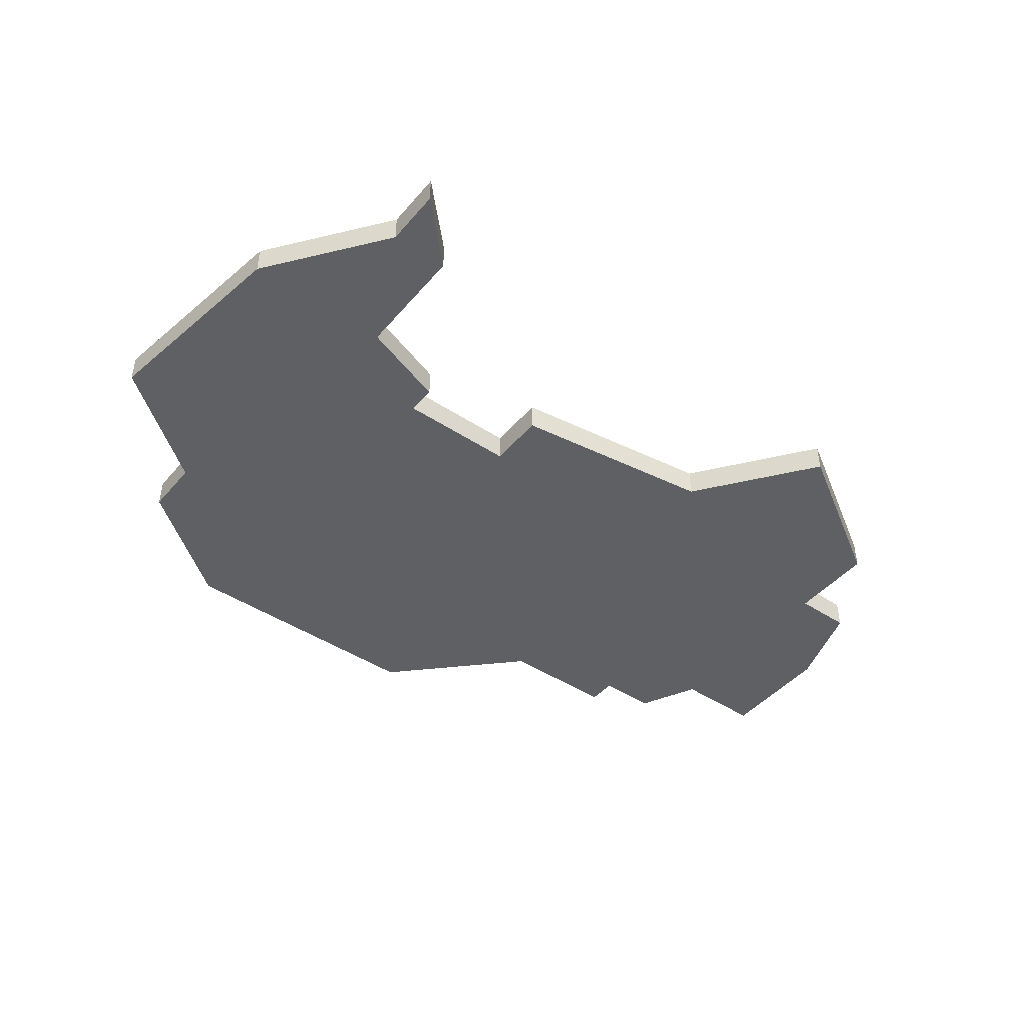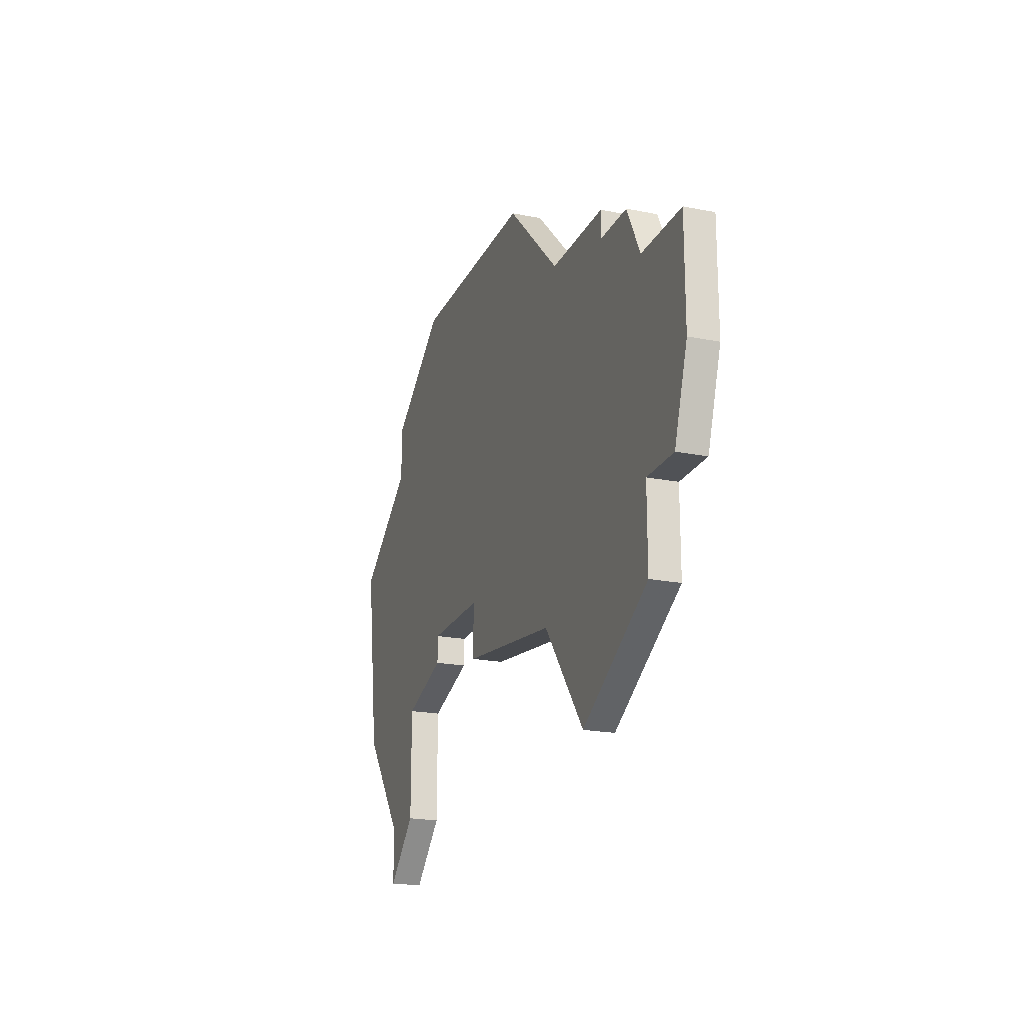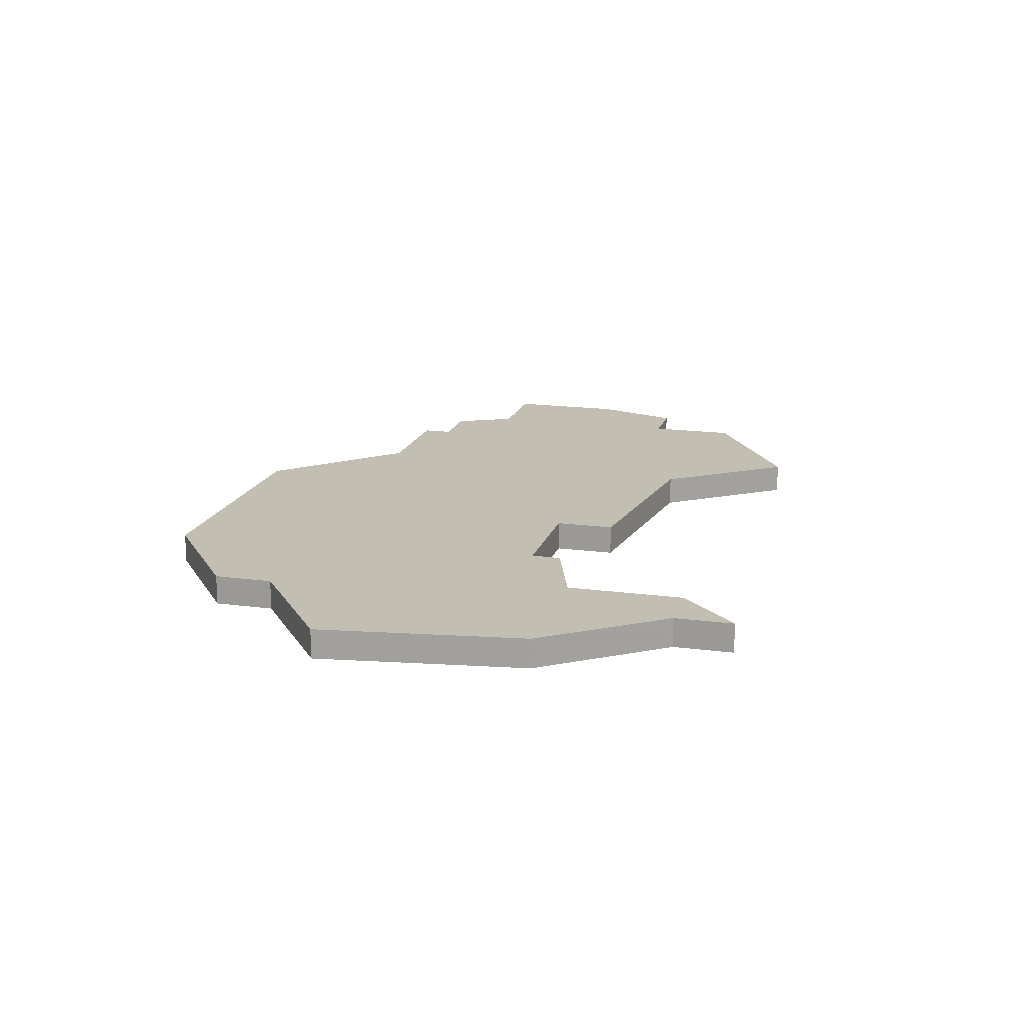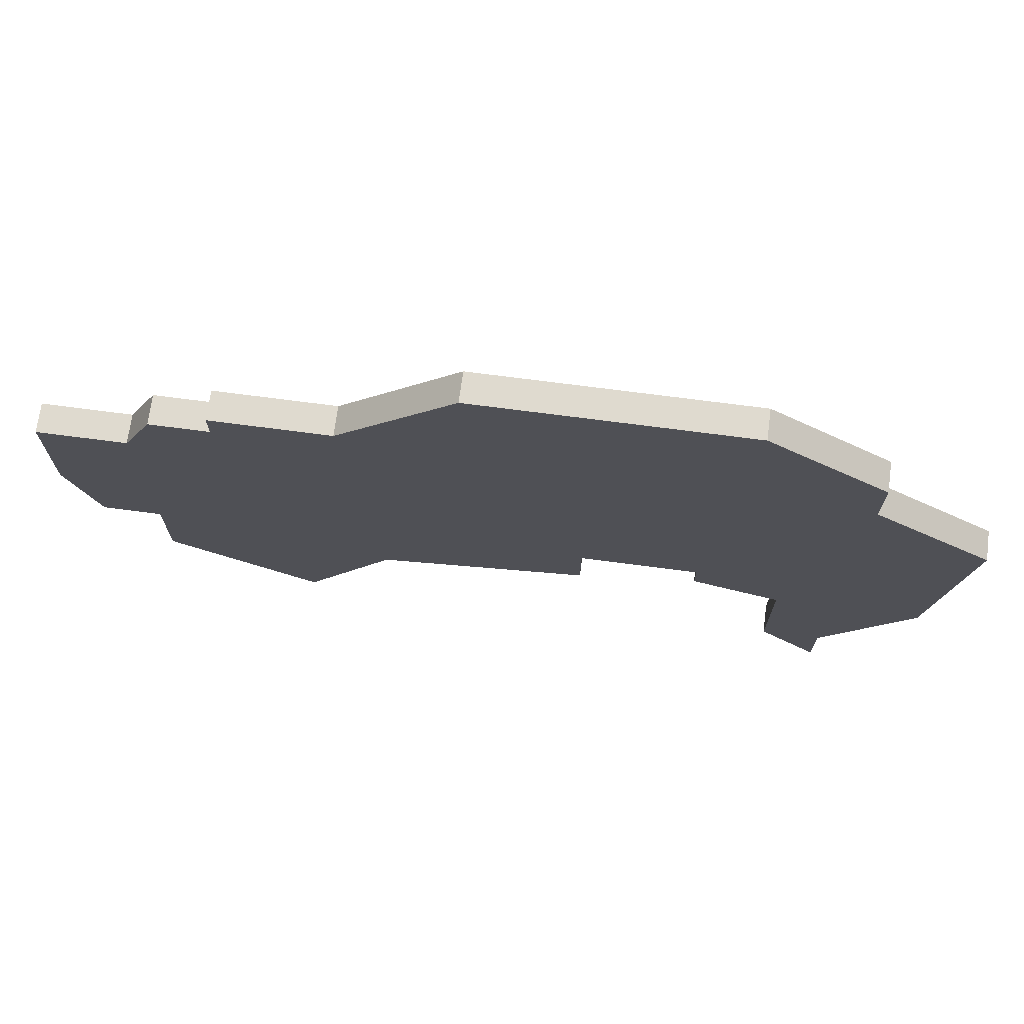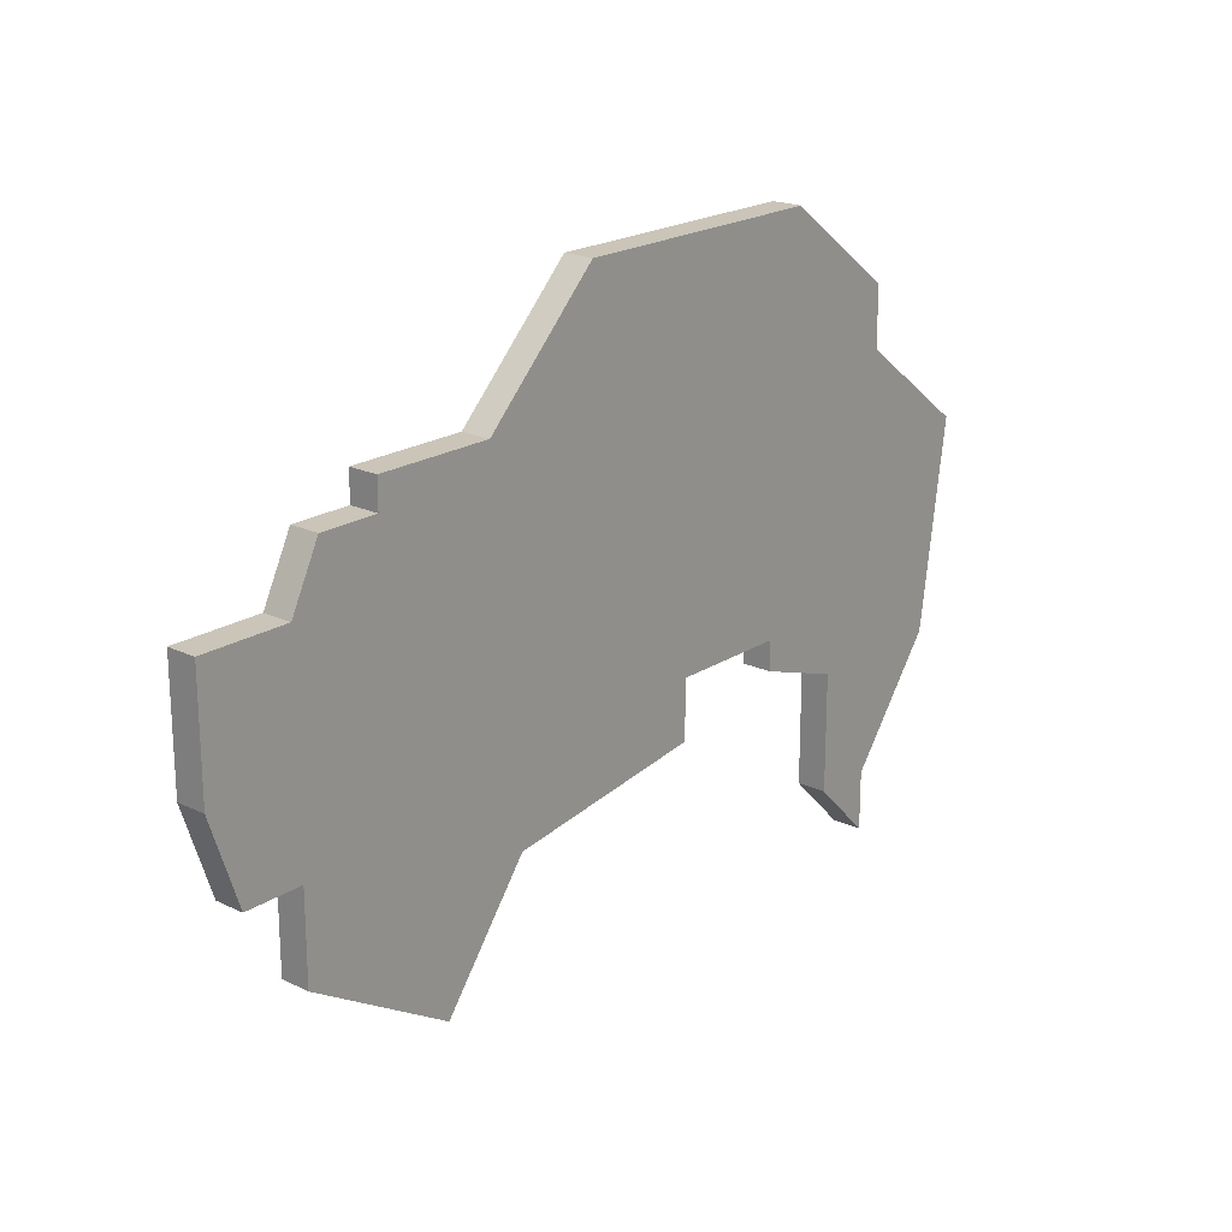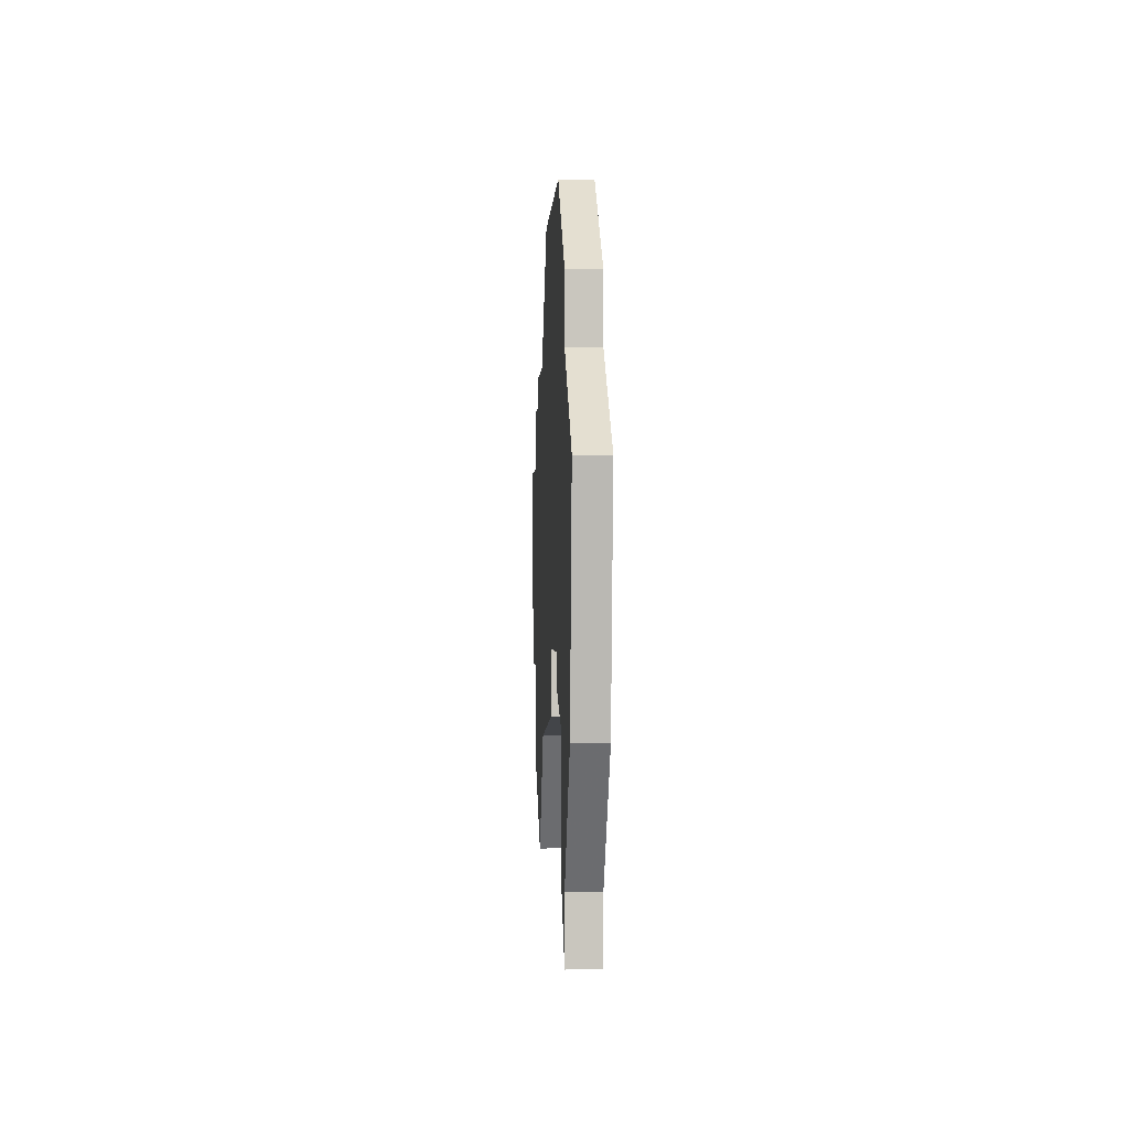
<metadata>
{"format":"obj","ext":"obj","renderer":"f3d","projection":"perspective","resolution":1024,"background":"white","views":[{"elev":-44.7,"azim":-37.5,"up":"+Z"},{"elev":-20.8,"azim":70.3,"up":"+Y"},{"elev":17.1,"azim":-75.0,"up":"+Z"},{"elev":70.8,"azim":-172.5,"up":"+Y"},{"elev":20.5,"azim":130.8,"up":"+Y"},{"elev":-0.5,"azim":-92.5,"up":"+Y"}]}
</metadata>
<code>
v 4105 -1035 0
v 4105 -1037 0
v 4101 -1040 0
v 4102 -1047 0
v 4105 -1051 0
v 4105 -1053 0
v 4107 -1051 0
v 4107 -1047 0
v 4110 -1046 0
v 4110 -1045 0
v 4114 -1045 0
v 4114 -1047 0
v 4121 -1048 0
v 4124 -1052 0
v 4129 -1049 0
v 4129 -1046 0
v 4131 -1046 0
v 4132 -1043 0
v 4132 -1039 0
v 4129 -1039 0
v 4128 -1037 0
v 4126 -1037 0
v 4126 -1036 0
v 4122 -1036 0
v 4118 -1032 0
v 4113 -1032 0
v 4109 -1032 0
v 4105 -1035 1
v 4105 -1037 1
v 4101 -1040 1
v 4102 -1047 1
v 4105 -1051 1
v 4105 -1053 1
v 4107 -1051 1
v 4107 -1047 1
v 4110 -1046 1
v 4110 -1045 1
v 4114 -1045 1
v 4114 -1047 1
v 4121 -1048 1
v 4124 -1052 1
v 4129 -1049 1
v 4129 -1046 1
v 4131 -1046 1
v 4132 -1043 1
v 4132 -1039 1
v 4129 -1039 1
v 4128 -1037 1
v 4126 -1037 1
v 4126 -1036 1
v 4122 -1036 1
v 4118 -1032 1
v 4113 -1032 1
v 4109 -1032 1
f 2 1 27
f 4 3 2
f 7 6 5
f 10 9 8
f 13 12 11
f 15 14 13
f 18 17 16
f 20 19 18
f 22 21 20
f 24 23 22
f 26 25 24
f 2 27 26
f 5 4 2
f 8 7 5
f 15 13 11
f 20 18 16
f 24 22 20
f 2 26 24
f 8 5 2
f 16 15 11
f 24 20 16
f 8 2 24
f 24 16 11
f 10 8 24
f 24 11 10
f 54 28 29
f 29 30 31
f 32 33 34
f 35 36 37
f 38 39 40
f 40 41 42
f 43 44 45
f 45 46 47
f 47 48 49
f 49 50 51
f 51 52 53
f 53 54 29
f 29 31 32
f 32 34 35
f 38 40 42
f 43 45 47
f 47 49 51
f 51 53 29
f 29 32 35
f 38 42 43
f 43 47 51
f 51 29 35
f 38 43 51
f 51 35 37
f 37 38 51
f 29 28 2
f 2 28 1
f 30 29 3
f 3 29 2
f 31 30 4
f 4 30 3
f 32 31 5
f 5 31 4
f 33 32 6
f 6 32 5
f 34 33 7
f 7 33 6
f 35 34 8
f 8 34 7
f 36 35 9
f 9 35 8
f 37 36 10
f 10 36 9
f 38 37 11
f 11 37 10
f 39 38 12
f 12 38 11
f 40 39 13
f 13 39 12
f 41 40 14
f 14 40 13
f 42 41 15
f 15 41 14
f 43 42 16
f 16 42 15
f 44 43 17
f 17 43 16
f 45 44 18
f 18 44 17
f 46 45 19
f 19 45 18
f 47 46 20
f 20 46 19
f 48 47 21
f 21 47 20
f 49 48 22
f 22 48 21
f 50 49 23
f 23 49 22
f 51 50 24
f 24 50 23
f 52 51 25
f 25 51 24
f 53 52 26
f 26 52 25
f 28 54 1
f 1 54 27
f 54 53 27
f 27 53 26

</code>
